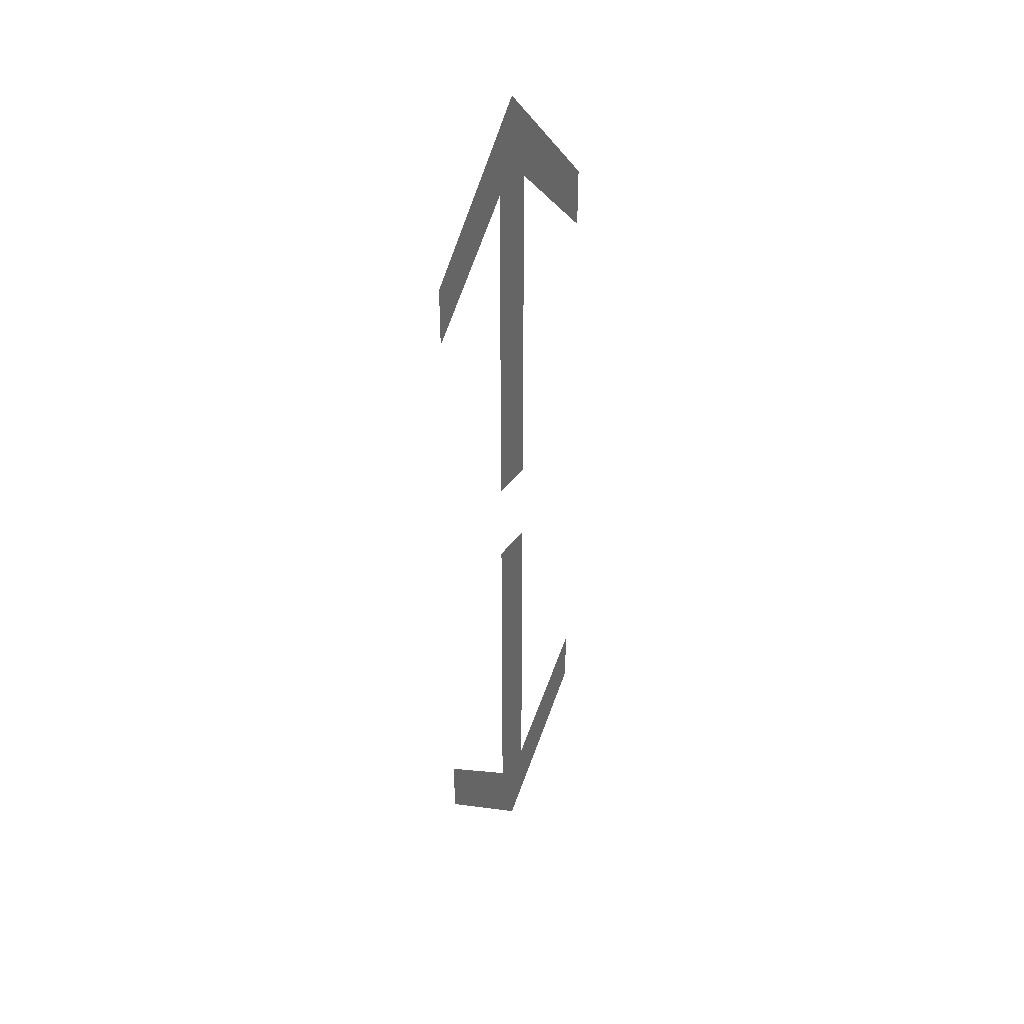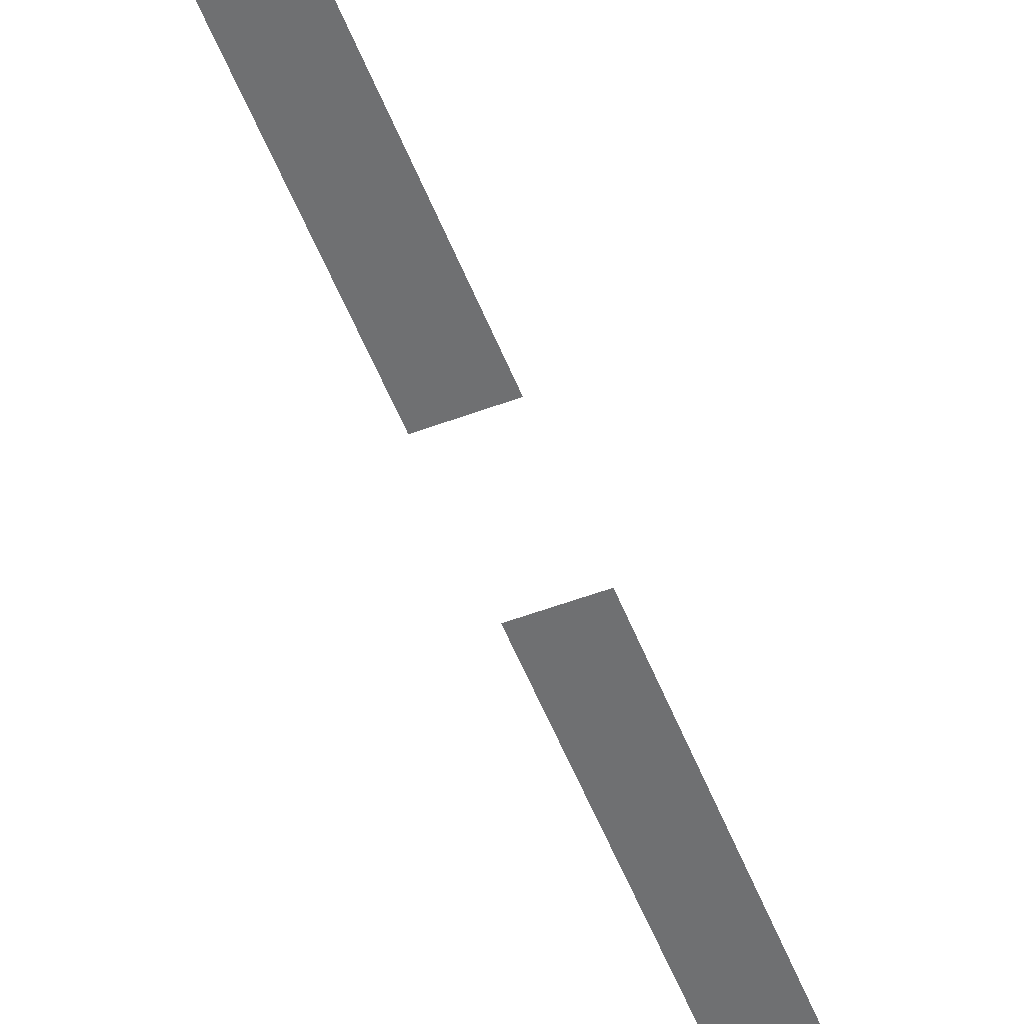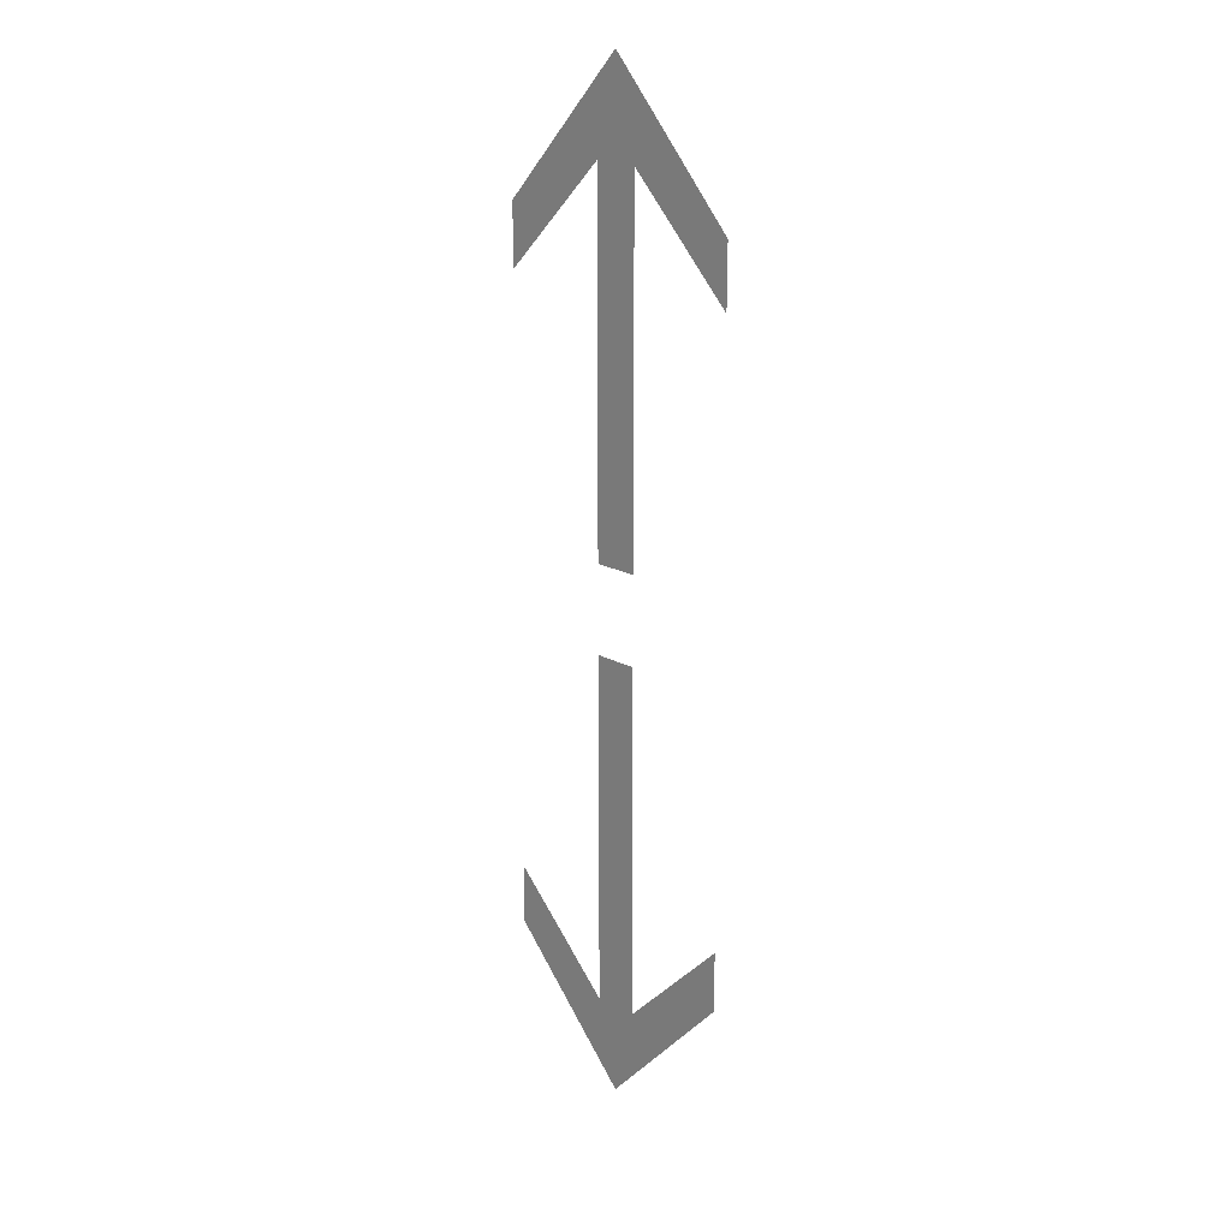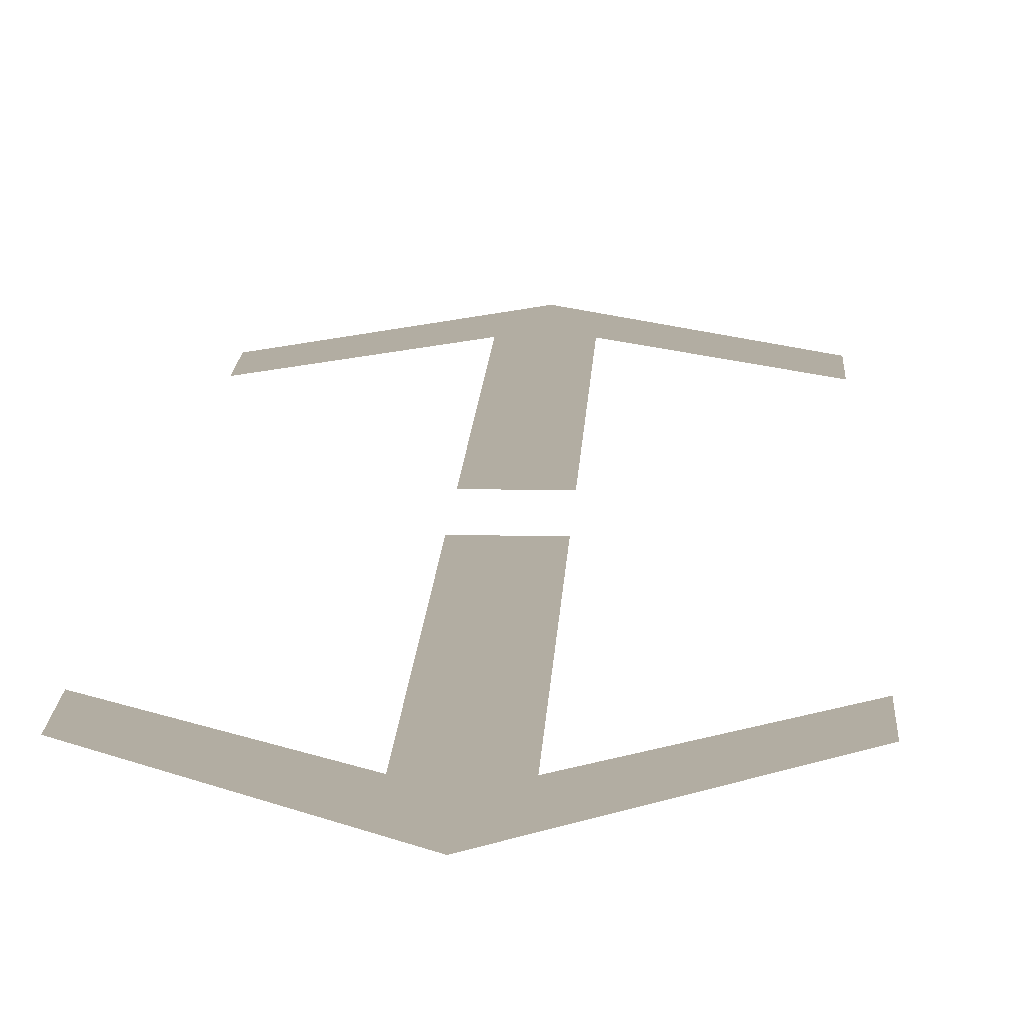
<metadata>
{"format":"obj","ext":"obj","renderer":"f3d","projection":"perspective","resolution":1024,"background":"white","views":[{"elev":40.8,"azim":-57.9,"up":"+Y"},{"elev":-54.8,"azim":21.5,"up":"+Z"},{"elev":21.0,"azim":-136.4,"up":"+Y"},{"elev":10.6,"azim":2.0,"up":"+Z"}]}
</metadata>
<code>
o テキスト
v -0.04004 -0.8701 -0
v -0.04004 -0.2021 0
v 0.04004 -0.2021 0
v 0.04004 -0.8701 -0
v 0.2319 -0.6699 -0
v 0.2319 -0.7842 -0
v 0 -1.043 -0
v -0.2319 -0.7842 -0
v -0.2319 -0.6699 -0
v -0.2319 0.5439 0
v 0 0.8032 0
v 0.2319 0.5439 0
v 0.2319 0.4302 0
v 0.04004 0.6299 0
v 0.04004 -0.03809 0
v -0.04004 -0.03809 0
v -0.04004 0.6299 0
v -0.2319 0.4302 0
v -0.04004 -0.8701 -0
v -0.04004 -0.2021 -0
v 0.04004 -0.2021 -0
v 0.04004 -0.8701 -0
v 0.2319 -0.6699 -0
v 0.2319 -0.7842 -0
v 0 -1.043 -0
v -0.2319 -0.7842 -0
v -0.2319 -0.6699 -0
v -0.2319 0.5439 0
v 0 0.8032 0
v 0.2319 0.5439 0
v 0.2319 0.4302 0
v 0.04004 0.6299 0
v 0.04004 -0.03809 -0
v -0.04004 -0.03809 -0
v -0.04004 0.6299 0
v -0.2319 0.4302 0
v -0.2319 0.5439 0
v -0.2319 0.5439 0
v 0 0.8032 0
v 0 0.8032 0
v 0.2319 0.5439 0
v 0.2319 0.5439 0
v 0.2319 0.4302 0
v 0.2319 0.4302 0
v 0.04004 0.6299 0
v 0.04004 0.6299 0
v 0.04004 -0.03809 -0
v 0.04004 -0.03809 0
v -0.04004 -0.03809 -0
v -0.04004 -0.03809 0
v -0.04004 0.6299 0
v -0.04004 0.6299 0
v -0.2319 0.4302 0
v -0.2319 0.4302 0
v -0.04004 -0.8701 -0
v -0.04004 -0.8701 -0
v -0.04004 -0.2021 -0
v -0.04004 -0.2021 0
v 0.04004 -0.2021 -0
v 0.04004 -0.2021 0
v 0.04004 -0.8701 -0
v 0.04004 -0.8701 -0
v 0.2319 -0.6699 -0
v 0.2319 -0.6699 -0
v 0.2319 -0.7842 -0
v 0.2319 -0.7842 -0
v 0 -1.043 -0
v 0 -1.043 -0
v -0.2319 -0.7842 -0
v -0.2319 -0.7842 -0
v -0.2319 -0.6699 -0
v -0.2319 -0.6699 -0
f 1 3 2
f 1 4 3
f 8 1 9
f 4 6 5
f 7 1 8
f 4 7 6
f 7 4 1
f 10 17 11
f 17 14 11
f 14 12 11
f 10 18 17
f 16 14 17
f 16 15 14
f 13 12 14
f 19 20 21
f 19 21 22
f 26 27 19
f 22 23 24
f 25 26 19
f 22 24 25
f 25 19 22
f 28 29 35
f 35 29 32
f 32 29 30
f 28 35 36
f 34 35 32
f 34 32 33
f 31 32 30
f 38 40 39 37
f 40 42 41 39
f 42 44 43 41
f 44 46 45 43
f 46 48 47 45
f 48 50 49 47
f 50 52 51 49
f 52 54 53 51
f 54 38 37 53
f 56 58 57 55
f 58 60 59 57
f 60 62 61 59
f 62 64 63 61
f 64 66 65 63
f 66 68 67 65
f 68 70 69 67
f 70 72 71 69
f 72 56 55 71

</code>
